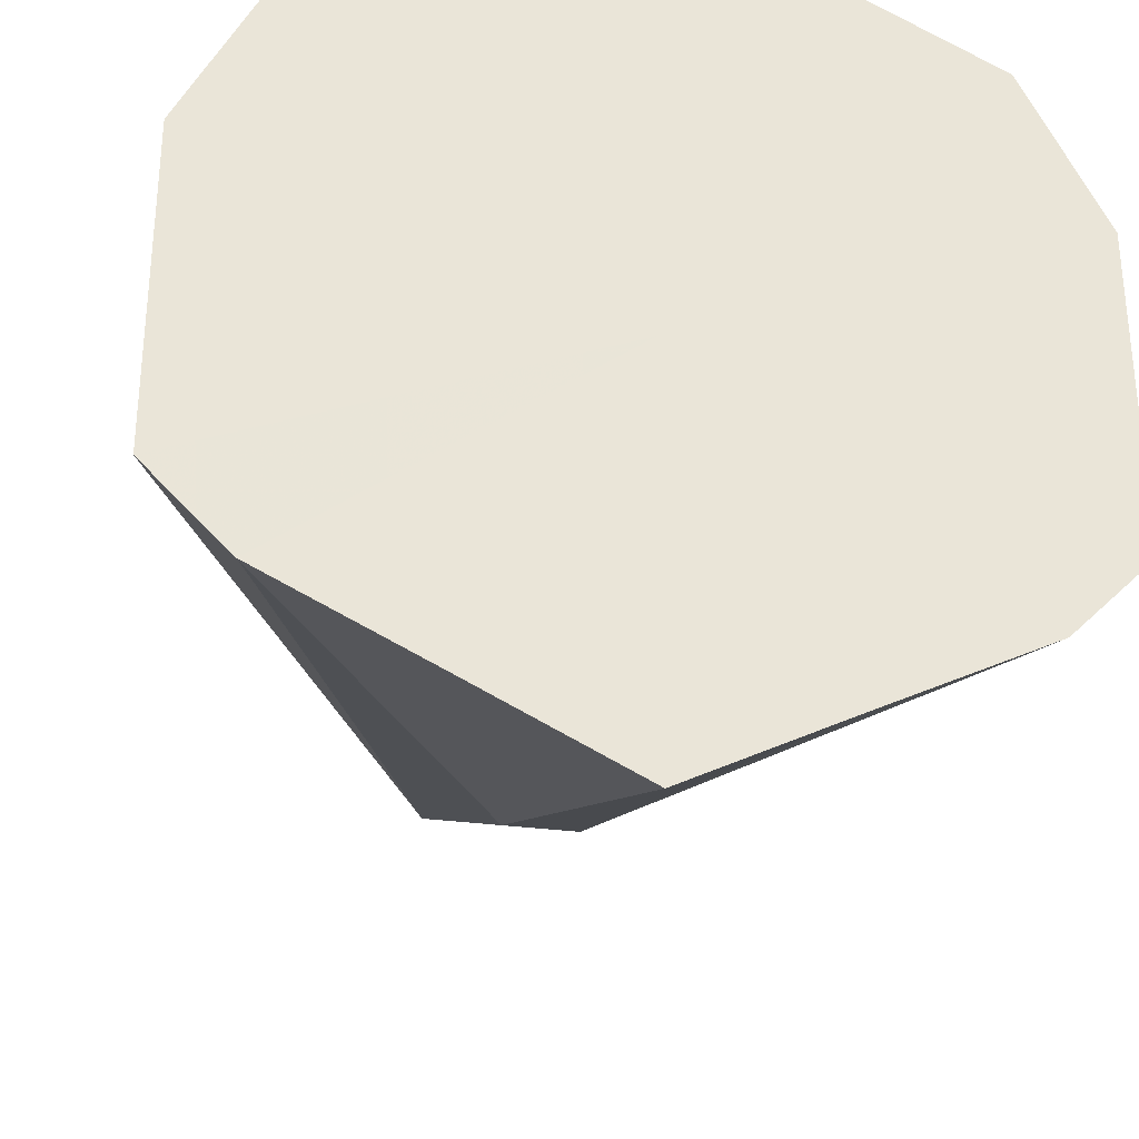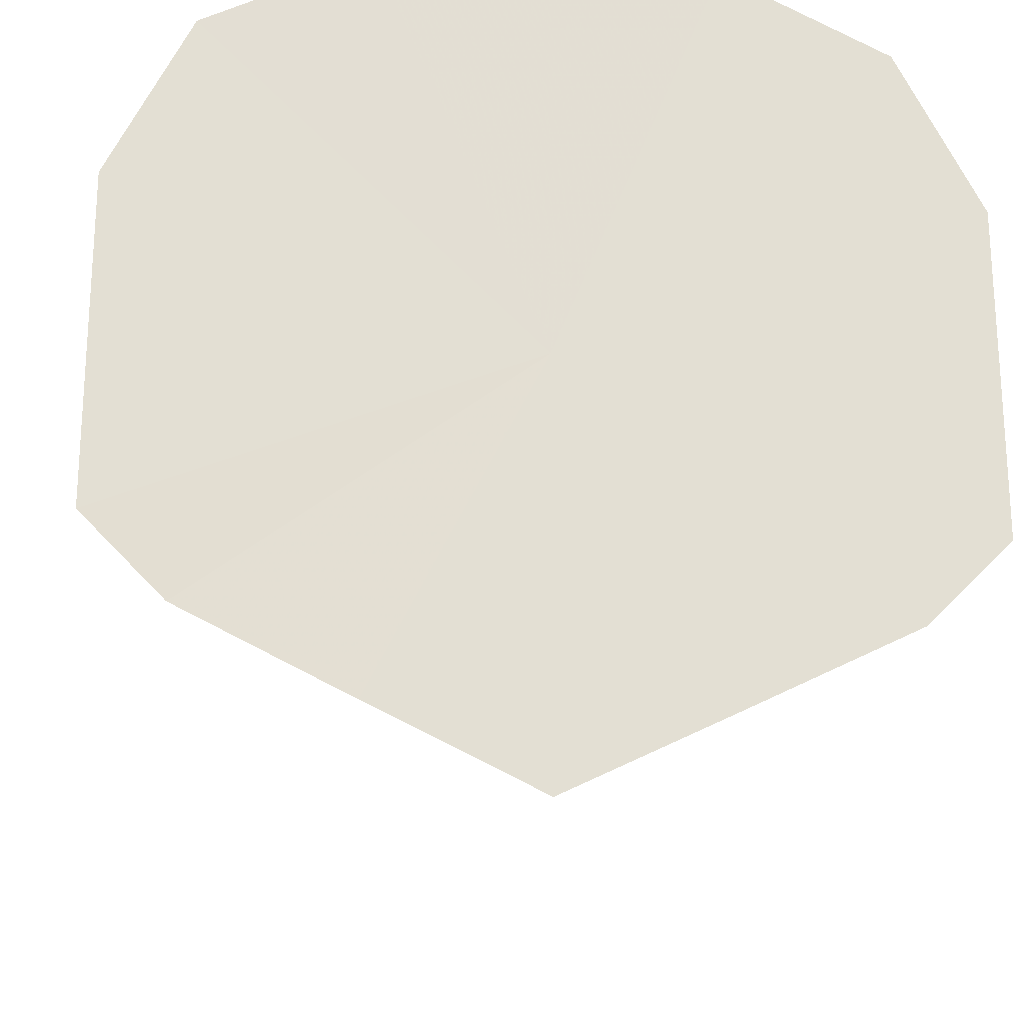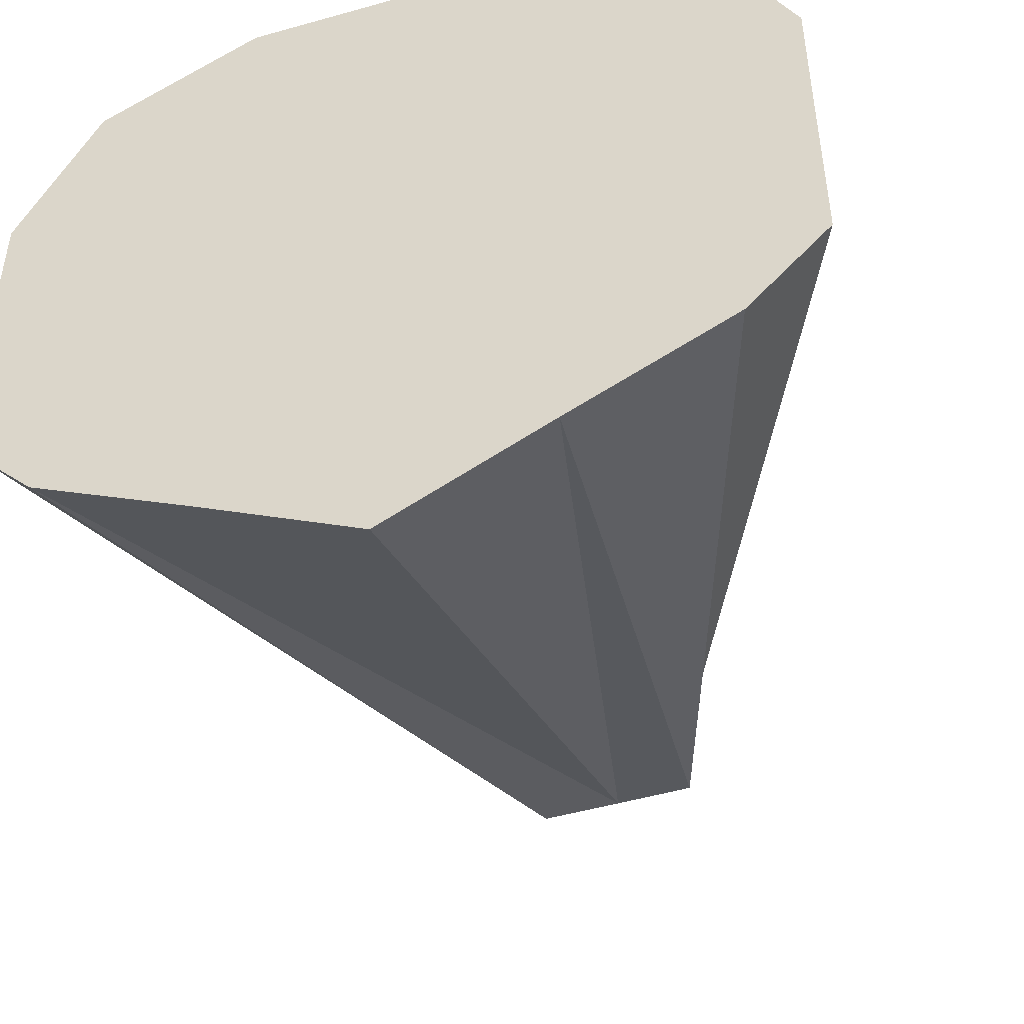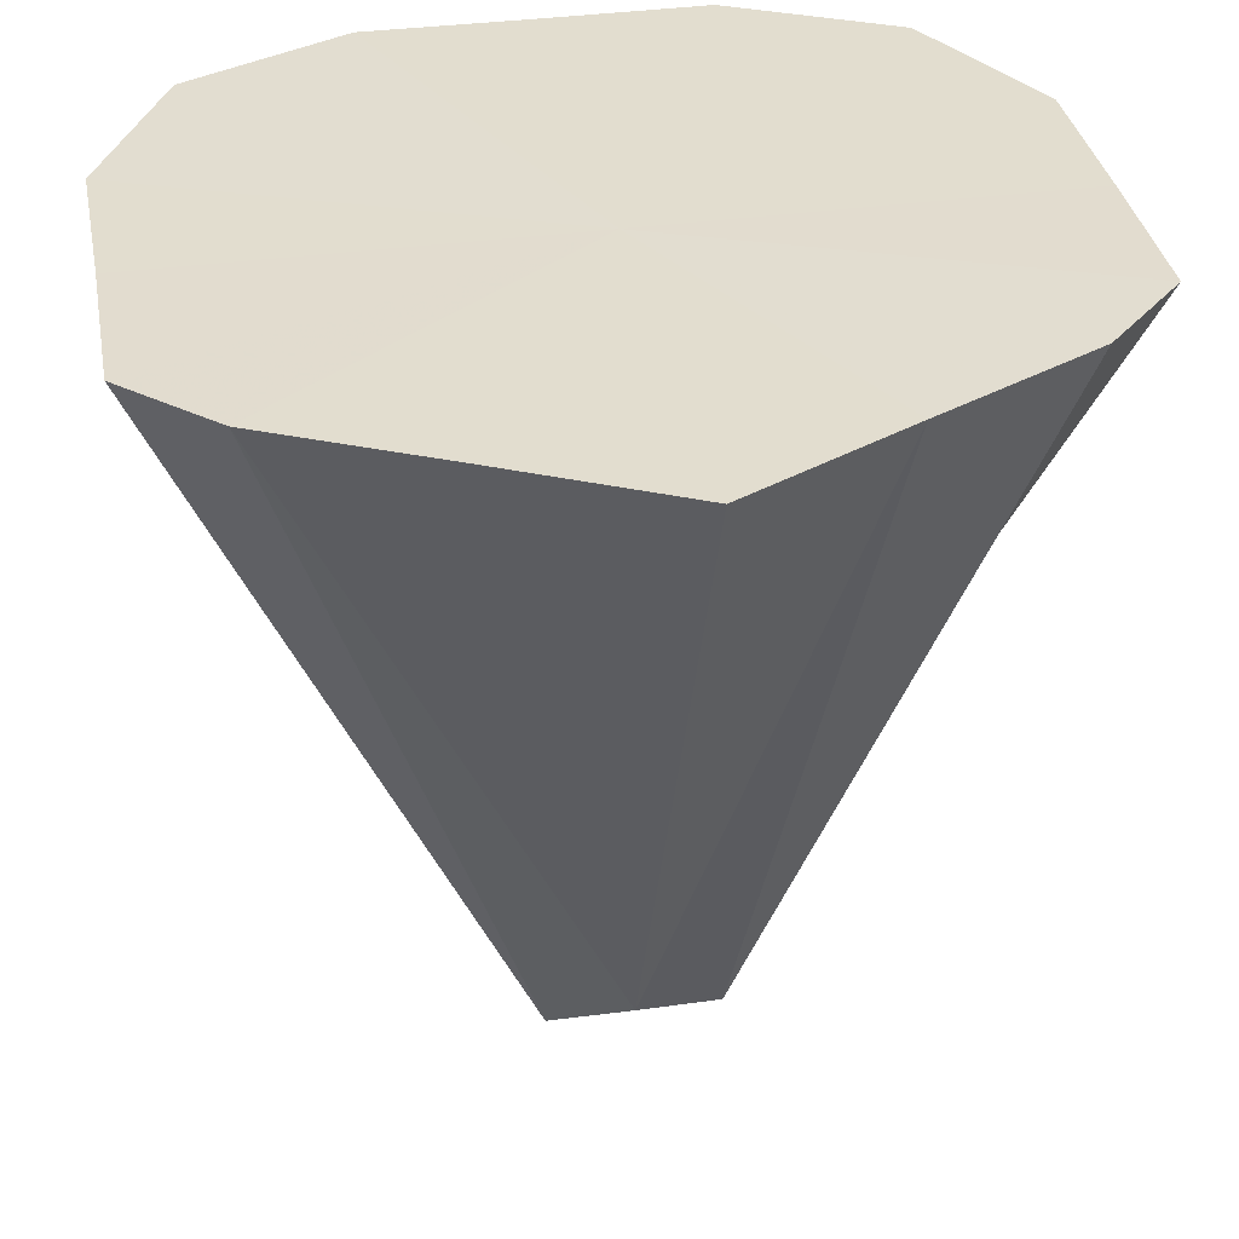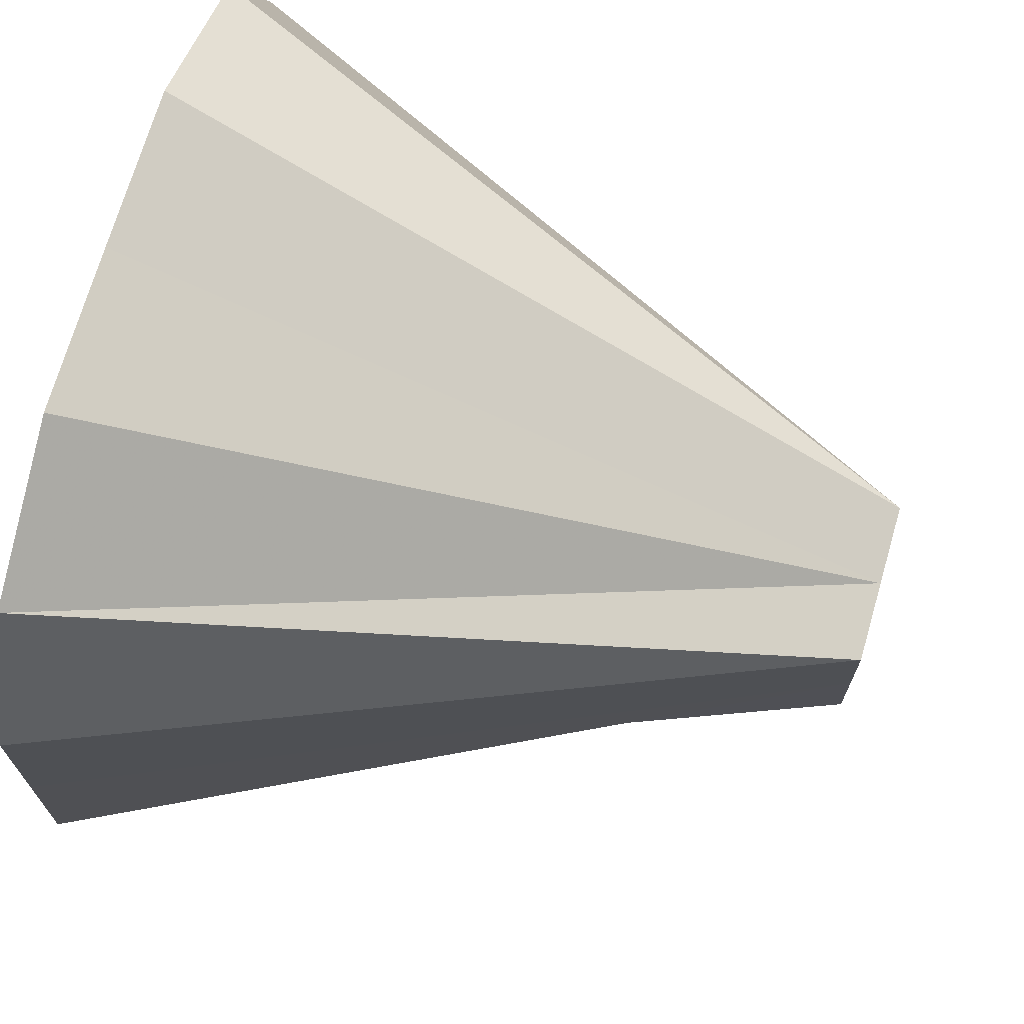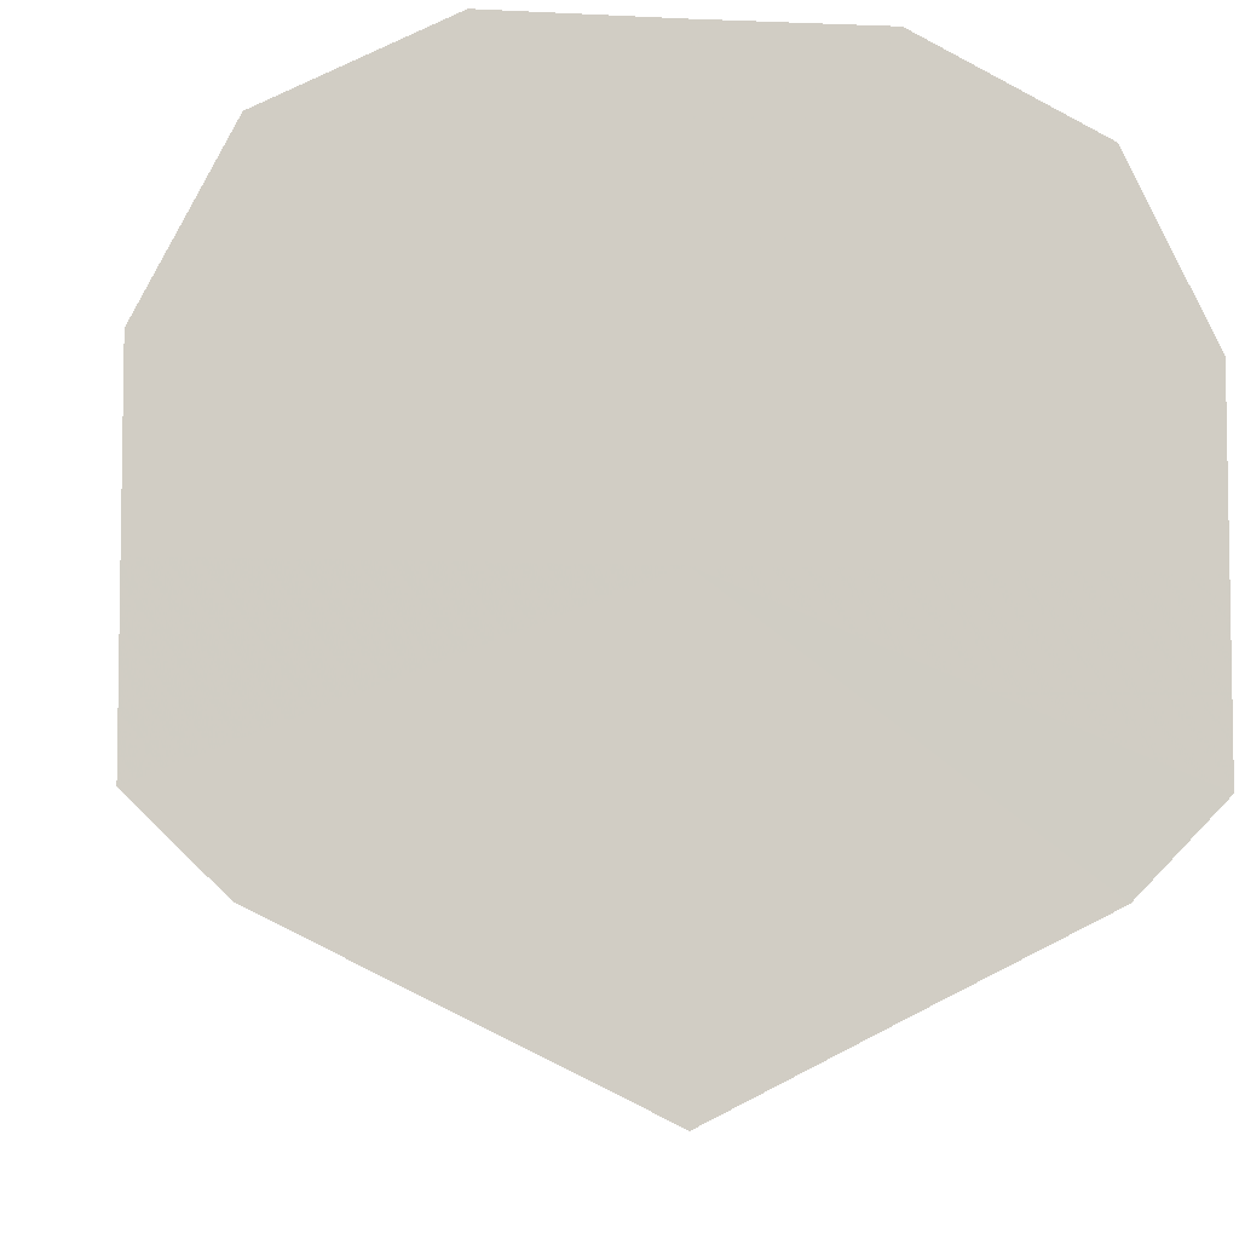
<metadata>
{"format":"obj","ext":"obj","renderer":"f3d","projection":"perspective","resolution":1024,"background":"white","views":[{"elev":-30.8,"azim":-10.7,"up":"+Y"},{"elev":-22.0,"azim":-5.3,"up":"+Y"},{"elev":-47.4,"azim":17.9,"up":"+Y"},{"elev":34.9,"azim":-10.5,"up":"+Z"},{"elev":70.5,"azim":106.1,"up":"+Y"},{"elev":-6.0,"azim":-7.8,"up":"+Y"}]}
</metadata>
<code>
o 17611
v 2210 1869 14.52
v 2210 1869 14.61
v 2210 1869 14.61
v 2210 1869 14.61
v 2210 1869 14.61
v 2210 1869 14.52
v 2210 1869 14.61
v 2210 1869 14.61
v 2210 1869 14.52
v 2210 1869 14.61
v 2210 1869 14.61
v 2210 1869 14.61
v 2210 1869 14.52
v 2210 1869 14.52
v 2210 1869 14.61
v 2210 1869 14.61
v 2210 1869 14.52
v 2210 1869 14.61
v 2210 1869 14.61
v 2210 1870 14.61
v 2210 1869 14.52
v 2210 1870 14.61
v 2210 1870 14.61
v 2210 1870 14.61
v 2210 1870 14.61
v 2210 1869 14.52
v 2210 1870 14.61
v 2210 1870 14.61
v 2210 1869 14.61
v 2210 1869 14.52
v 2210 1869 14.61
v 2210 1869 14.61
v 2210 1869 14.61
v 2210 1869 14.61
v 2210 1869 14.61
v 2210 1869 14.61
v 2210 1869 14.61
v 2210 1869 14.61
v 2210 1869 14.61
v 2210 1869 14.61
v 2210 1869 14.61
v 2210 1869 14.61
v 2210 1869 14.61
v 2210 1869 14.61
v 2210 1870 14.61
v 2210 1869 14.61
v 2210 1870 14.61
v 2210 1870 14.61
v 2210 1870 14.61
v 2210 1870 14.61
f 1 2 3
f 1 3 4
f 1 4 5
f 6 7 2
f 1 6 8
f 9 10 7
f 9 11 10
f 6 9 12
f 1 13 6
f 6 13 9
f 14 1 15
f 14 13 1
f 14 5 16
f 9 13 17
f 9 17 18
f 17 19 11
f 17 20 19
f 17 13 21
f 17 21 22
f 21 23 20
f 21 24 23
f 21 25 24
f 21 13 26
f 21 26 27
f 26 28 25
f 26 29 28
f 26 13 30
f 26 30 31
f 30 13 14
f 30 14 32
f 30 33 29
f 30 16 33
f 34 35 36
f 35 37 36
f 38 34 36
f 37 39 36
f 40 38 36
f 39 41 36
f 42 40 36
f 41 43 36
f 44 42 36
f 43 45 36
f 46 44 36
f 45 47 36
f 48 46 36
f 47 49 36
f 50 48 36
f 49 50 36

</code>
